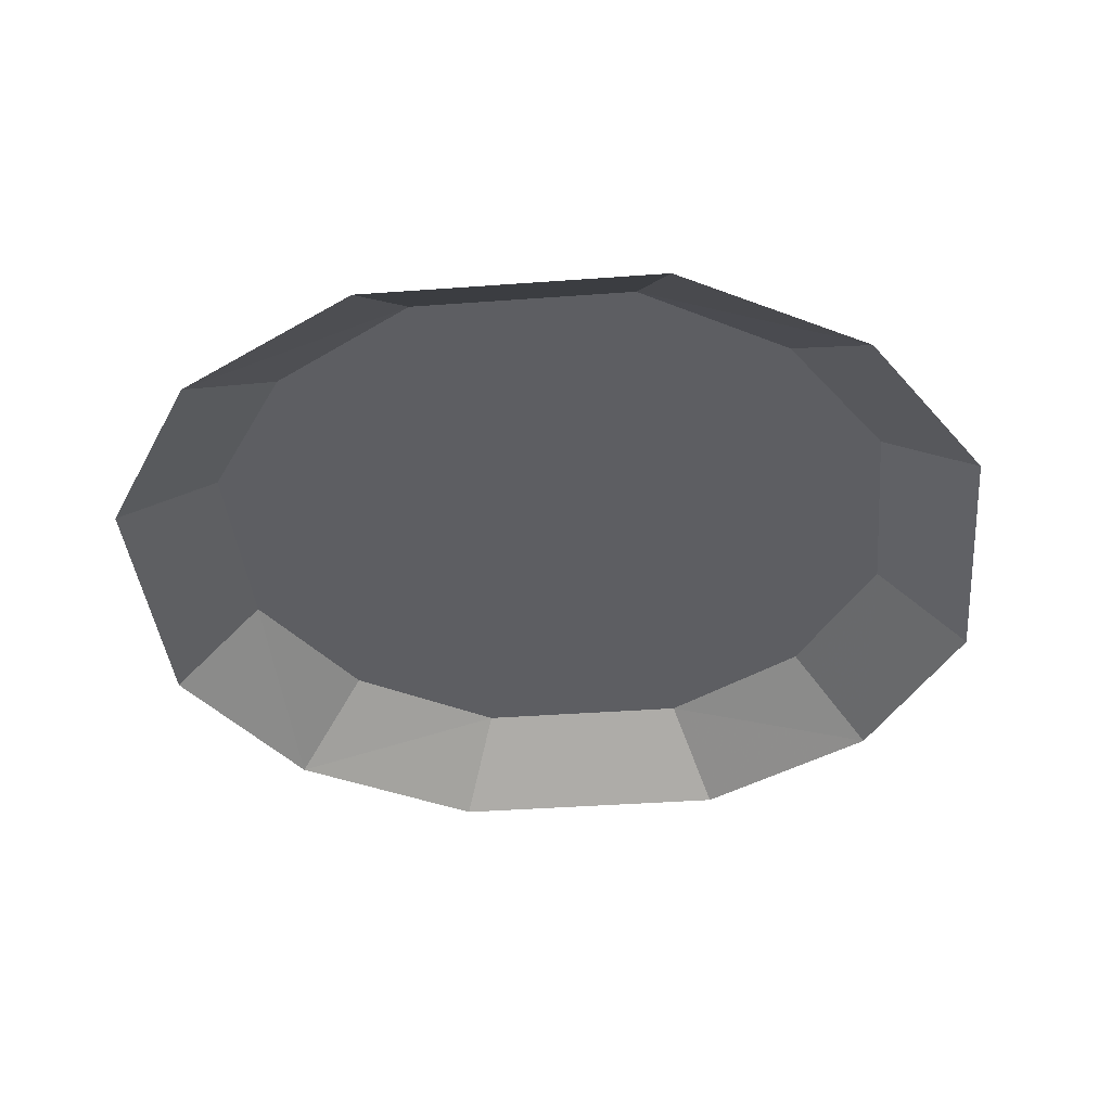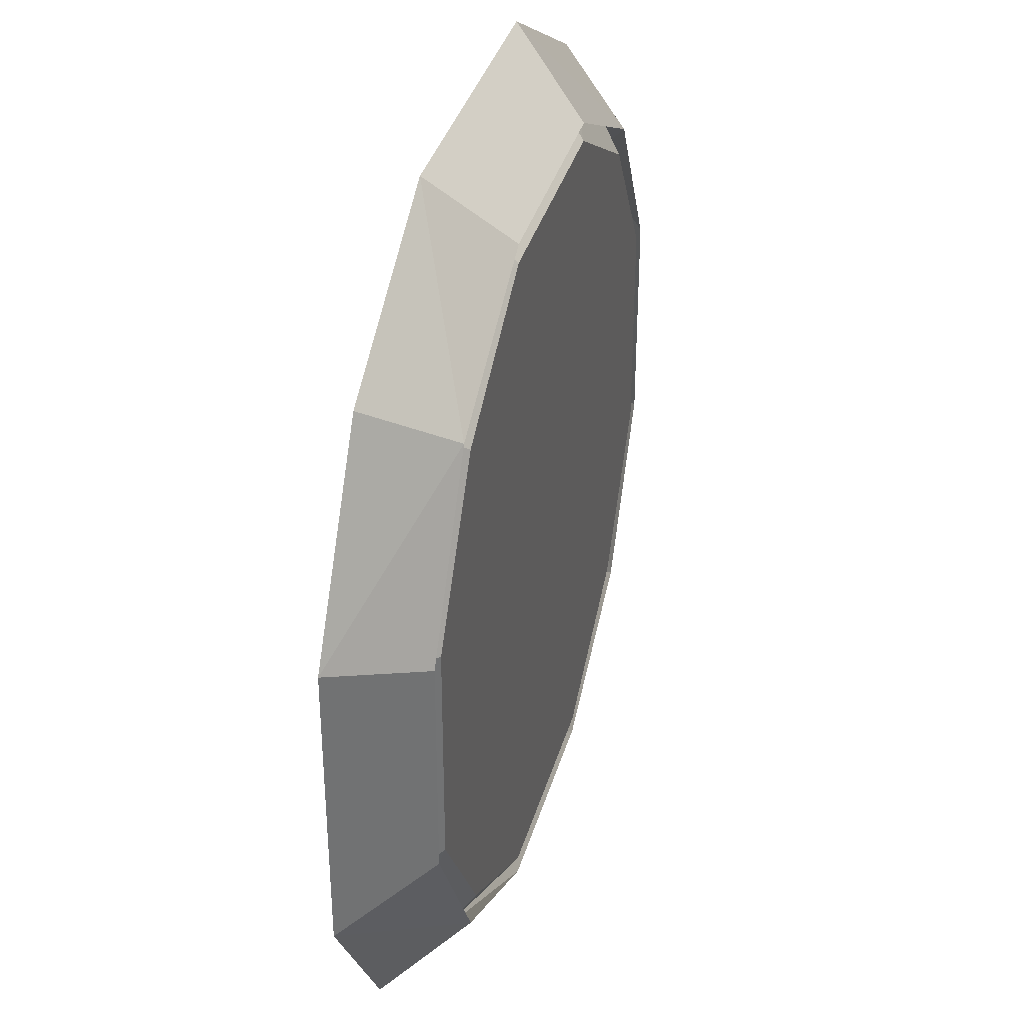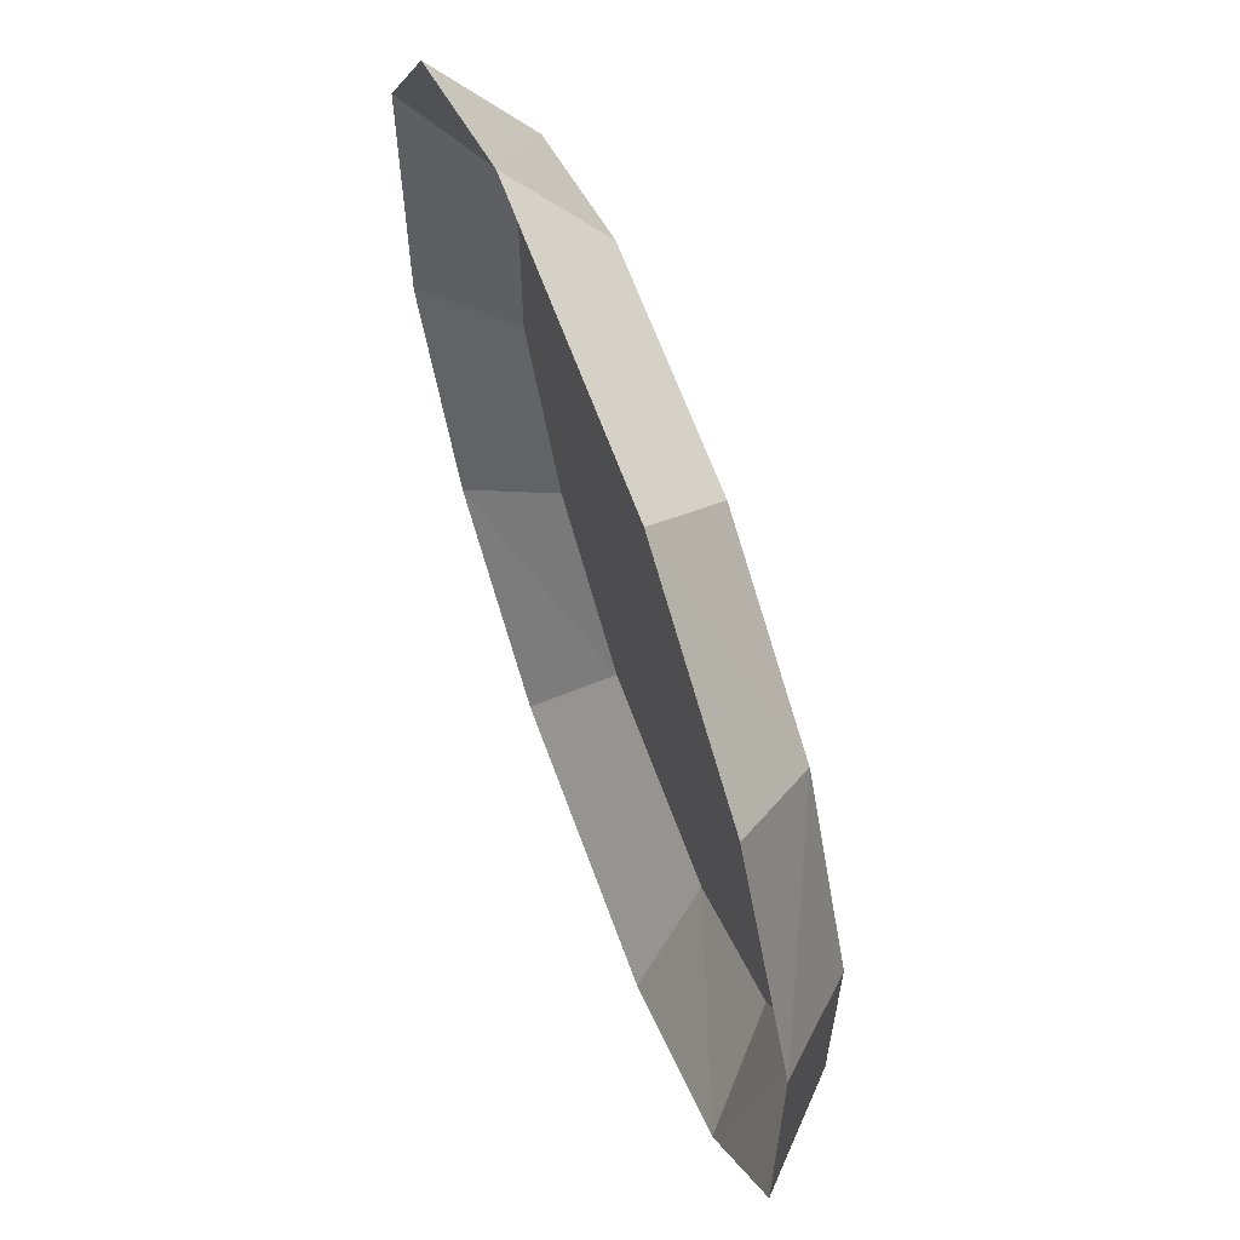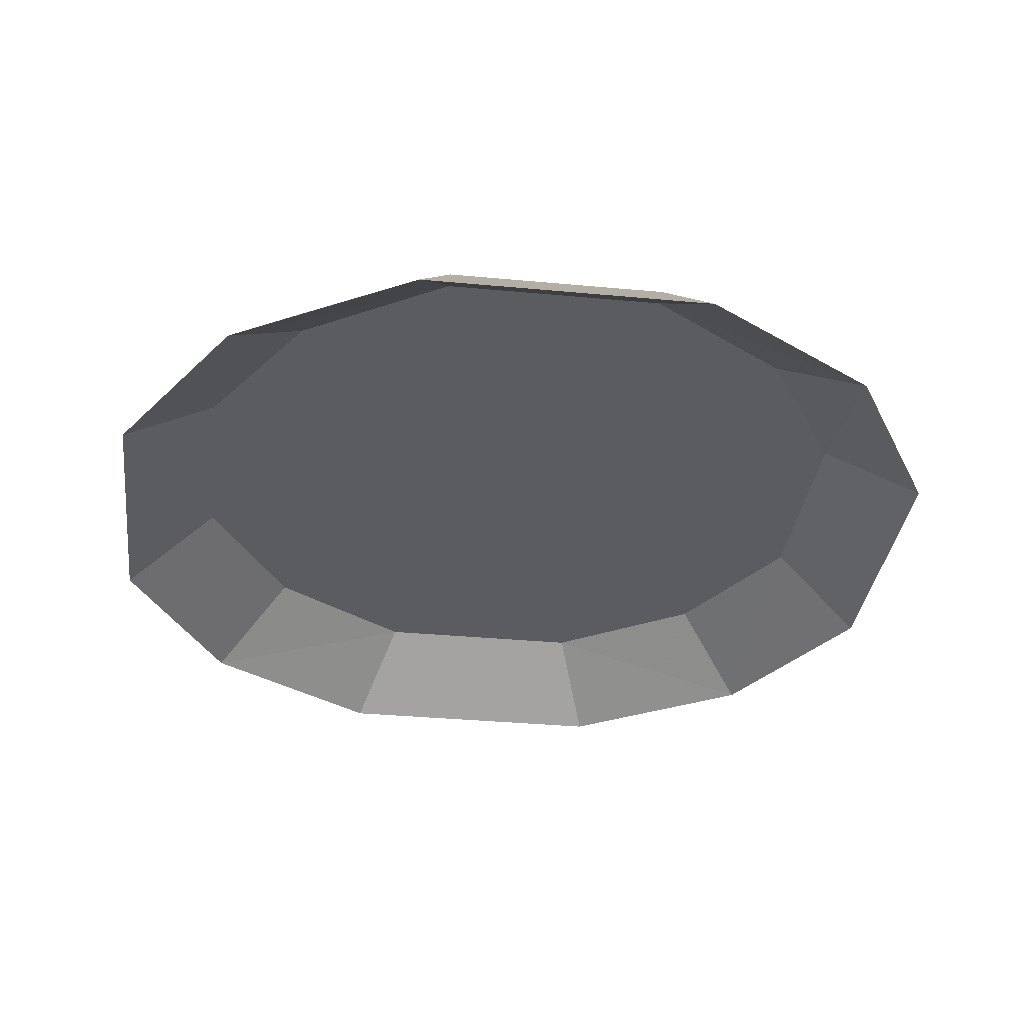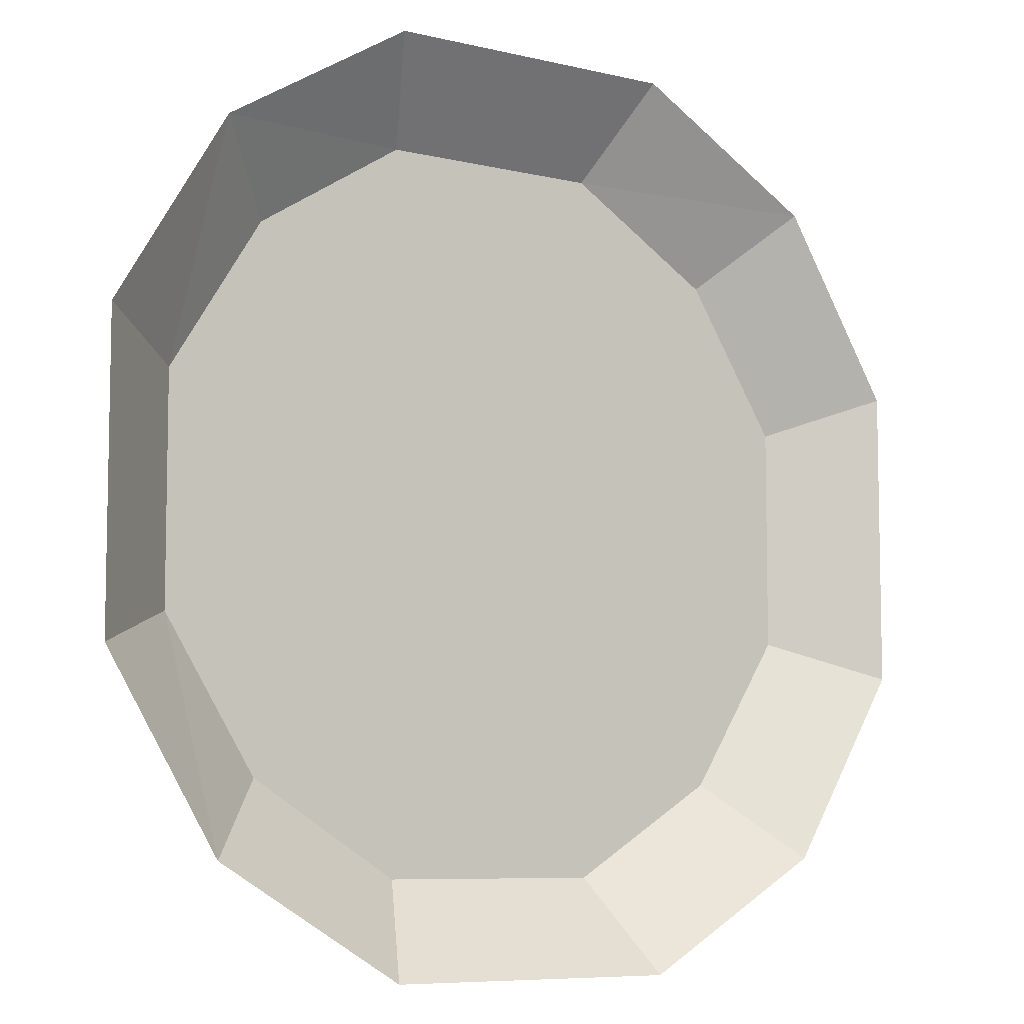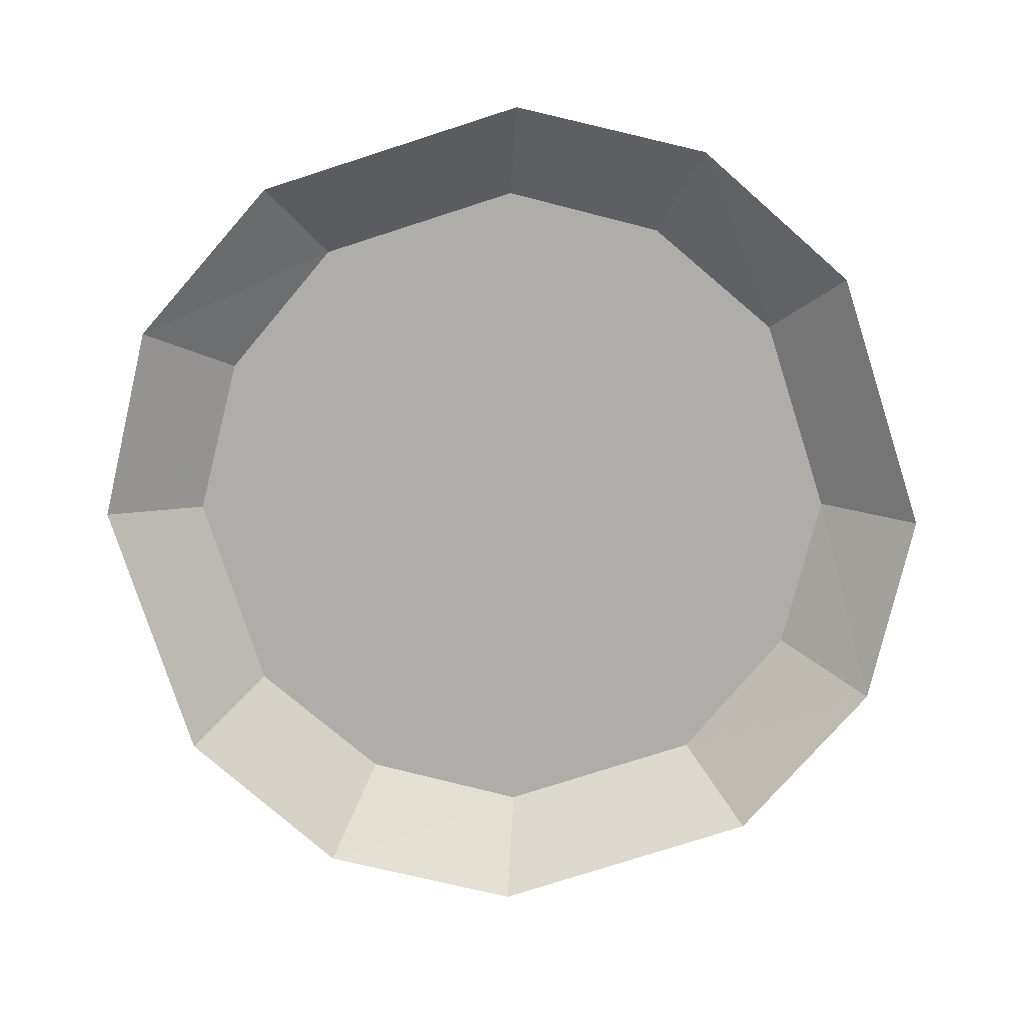
<metadata>
{"format":"obj","ext":"obj","renderer":"f3d","projection":"perspective","resolution":1024,"background":"white","views":[{"elev":-39.0,"azim":5.3,"up":"+Y"},{"elev":36.9,"azim":105.6,"up":"+Z"},{"elev":63.8,"azim":70.1,"up":"+Z"},{"elev":-34.3,"azim":82.8,"up":"+Y"},{"elev":-7.5,"azim":-34.3,"up":"+Z"},{"elev":-77.2,"azim":107.8,"up":"+Y"}]}
</metadata>
<code>
o item/dragon_plate/base
v -1 0 -1
v 2 0 -8
v 5 0 -1
v 3 0 0
v 1 0 0
v 0 0 4
v -2 0 3
v -2 0 -1
v -2 0 -4
v -1 0 -7
v 1 0 -10
v 3 0 -10
v 5 0 -7
v 6 0 -4
v 6 0 -1
v 4 0 4
v 7 0 -8
v 14 0 -6
v 12 0 -1
v 18 0 1
v 6 0 3
v 16 0 11
v 8 0 16
v -4 0 16
v -12 0 11
v -14 0 1
v -8 0 -1
v -10 0 -6
v -3 0 -8
v -2 0 -10
v -4 0 -22
v 8 0 -22
v 6 0 -10
v 21 0 3
v 20 -4 15
v 10 -4 21
v -6 -4 21
v -16 -4 15
v -17 0 3
v -17 0 -9
v 21 0 -9
v 26 -4 5
v 17 0 12
v 8 0 17
v -4 0 17
v -13 0 12
v -22 -4 5
v -22 -4 -11
v -16 -4 -21
v -12 0 -17
v -6 -4 -27
v 10 -4 -27
v 20 -4 -21
v 16 0 -17
v -18 0 3
v -18 0 -9
v -13 0 -18
v -4 0 -23
v 8 0 -23
v 17 0 -18
v 26 -4 -11
v 22 0 -9
v 22 0 3
f 1 2 3
f 1 3 4
f 1 4 5
f 1 5 6
f 1 6 7
f 1 7 8
f 1 8 9
f 1 9 10
f 1 10 2
f 2 10 11
f 2 11 12
f 2 12 13
f 2 13 14
f 2 14 3
f 3 14 15
f 3 15 16
f 3 16 4
f 4 16 6
f 4 6 5
f 13 17 18
f 13 18 14
f 14 18 19
f 14 19 15
f 15 19 20
f 15 20 21
f 15 21 16
f 16 21 22
f 16 22 23
f 16 23 24
f 16 24 6
f 6 24 7
f 7 24 25
f 7 25 26
f 7 26 8
f 8 26 27
f 8 27 9
f 9 27 28
f 9 28 10
f 10 28 29
f 10 29 11
f 11 29 30
f 11 30 31
f 11 31 32
f 11 32 12
f 12 32 33
f 12 33 17
f 12 17 13
f 21 20 22
f 22 20 34
f 22 34 35
f 22 35 23
f 23 35 36
f 23 36 37
f 23 37 24
f 24 37 38
f 24 38 25
f 25 38 39
f 25 39 26
f 26 39 40
f 26 40 28
f 26 28 27
f 19 18 20
f 20 18 34
f 34 18 41
f 34 41 42
f 34 42 35
f 35 42 43
f 35 43 36
f 36 43 44
f 36 44 45
f 36 45 37
f 37 45 46
f 37 46 38
f 38 46 47
f 38 47 39
f 39 47 48
f 39 48 40
f 40 48 49
f 40 49 50
f 40 50 28
f 28 50 29
f 29 50 30
f 30 50 31
f 31 50 49
f 31 49 51
f 31 51 52
f 31 52 32
f 32 52 53
f 32 53 54
f 32 54 17
f 32 17 33
f 17 54 41
f 17 41 18
f 47 46 55
f 47 55 56
f 47 56 48
f 48 56 57
f 48 57 49
f 49 57 51
f 51 57 58
f 51 58 59
f 51 59 52
f 52 59 60
f 52 60 53
f 53 60 61
f 53 61 41
f 53 41 54
f 61 60 62
f 61 62 63
f 61 63 42
f 61 42 41
f 43 42 63

</code>
